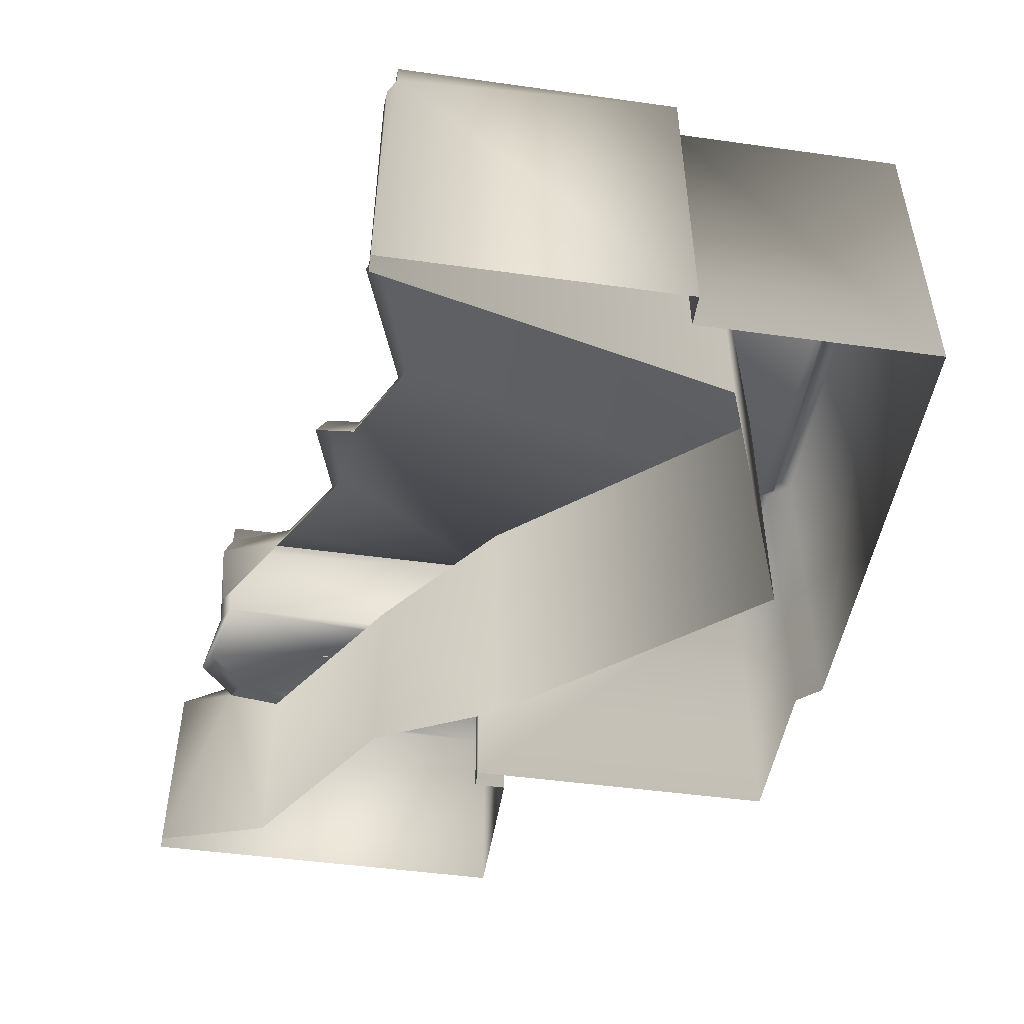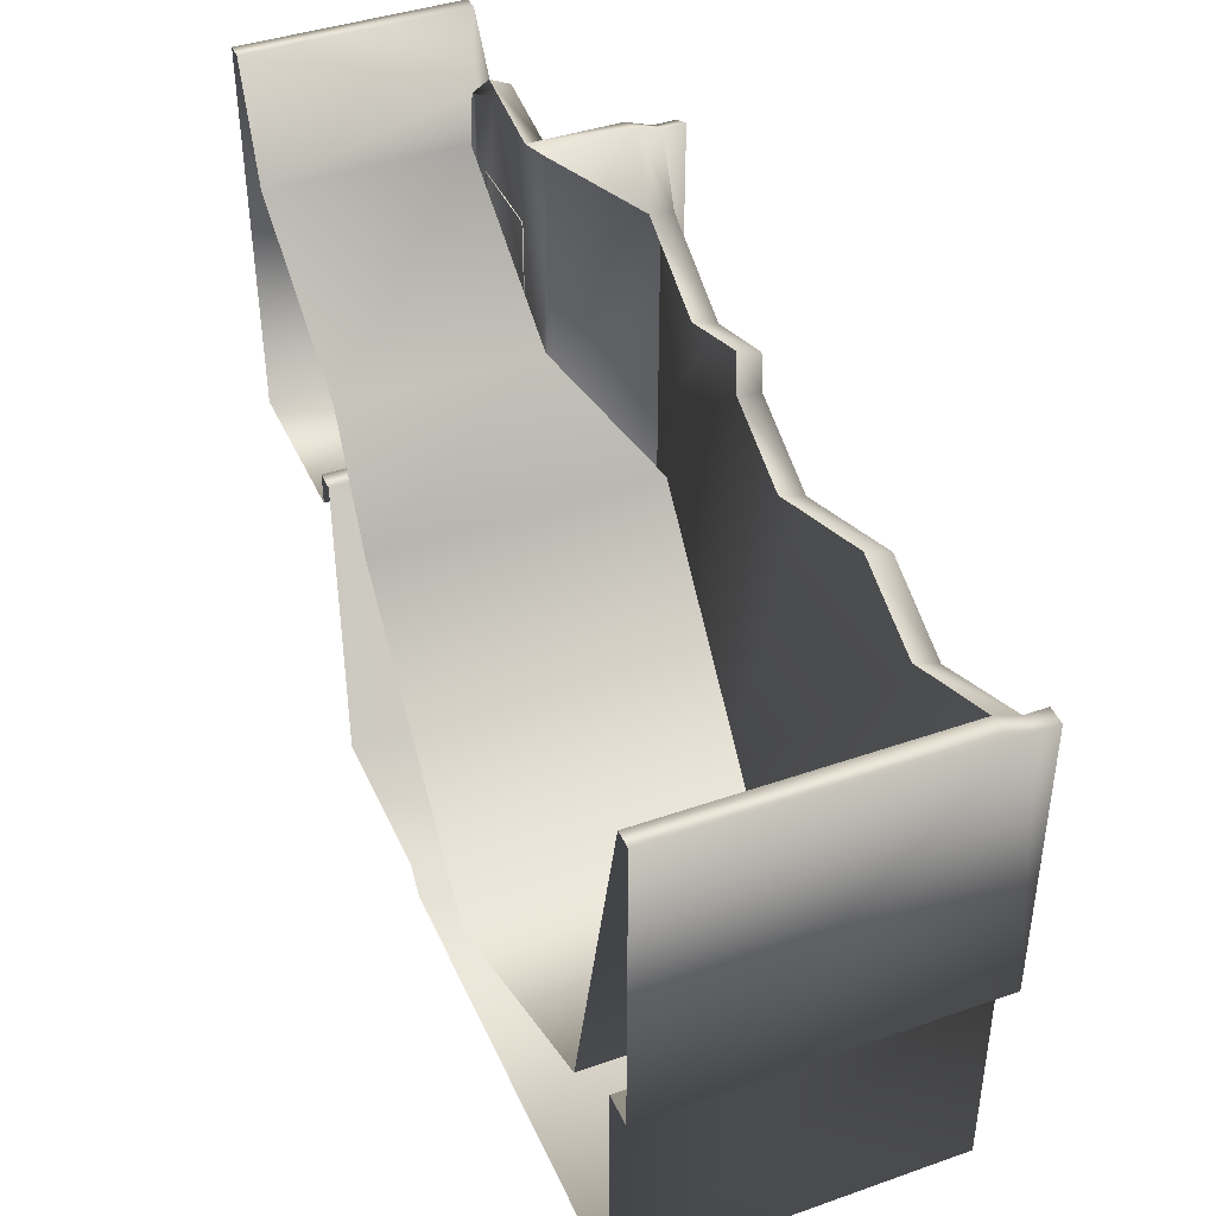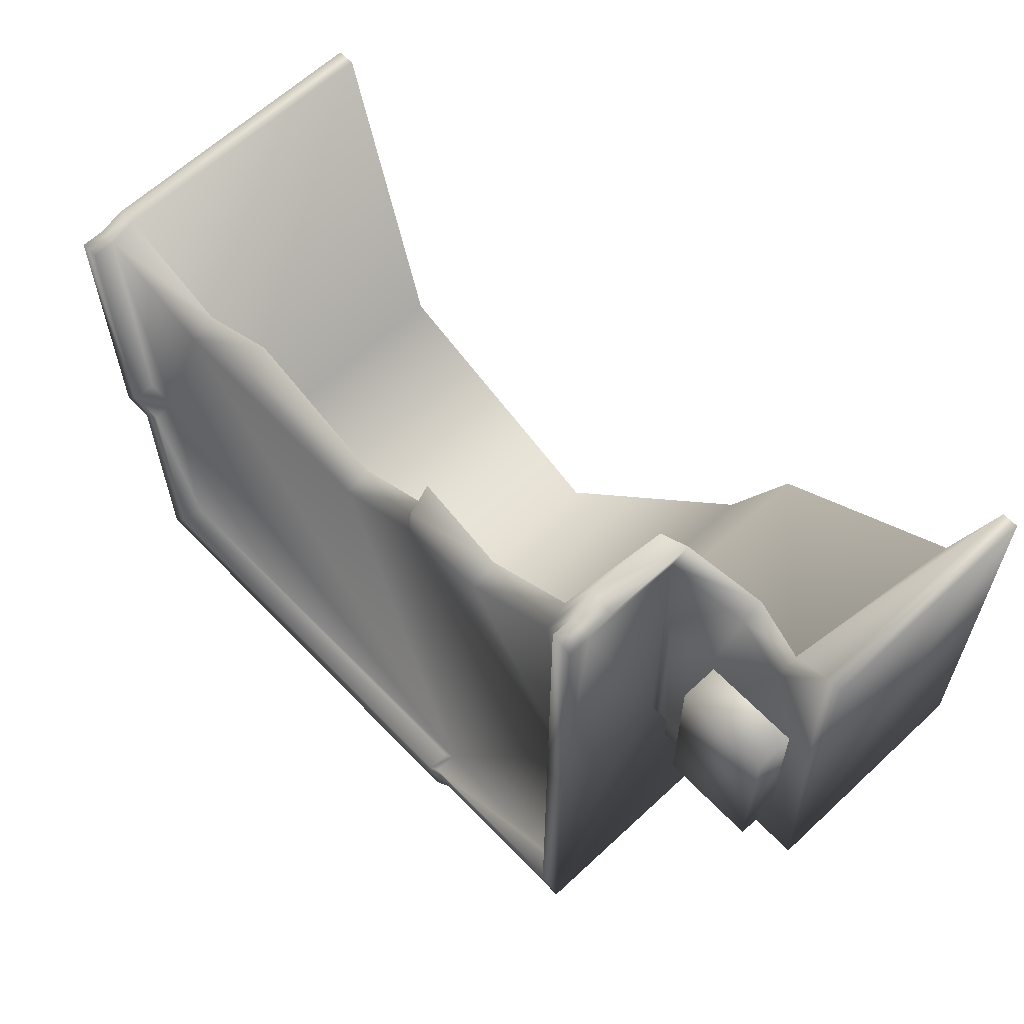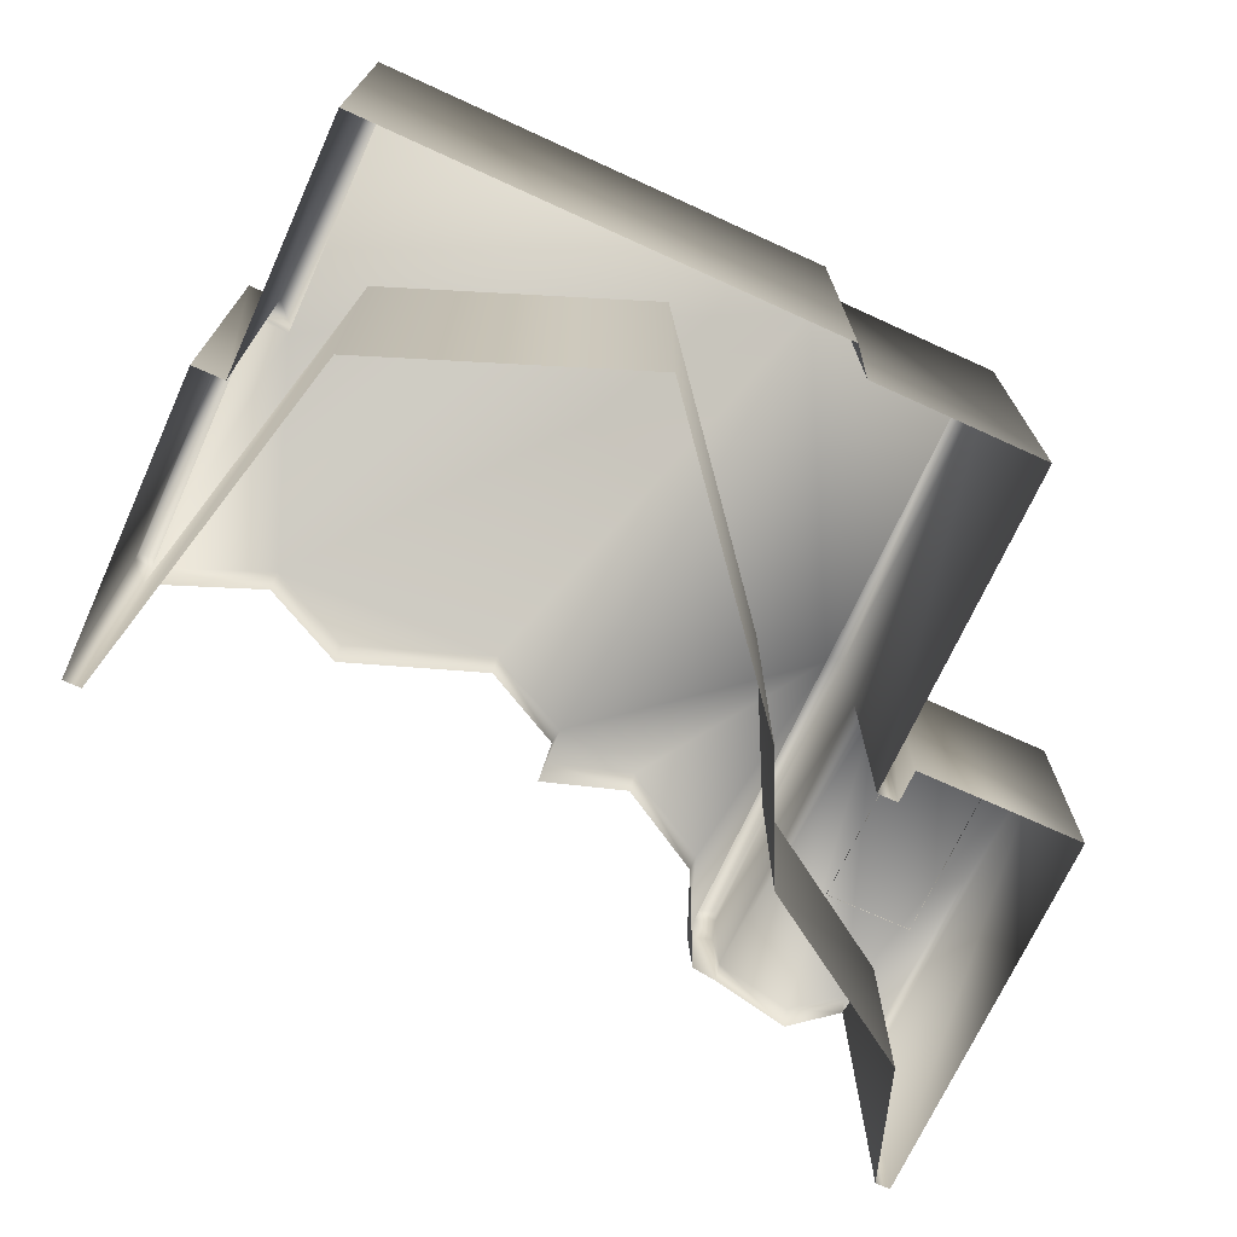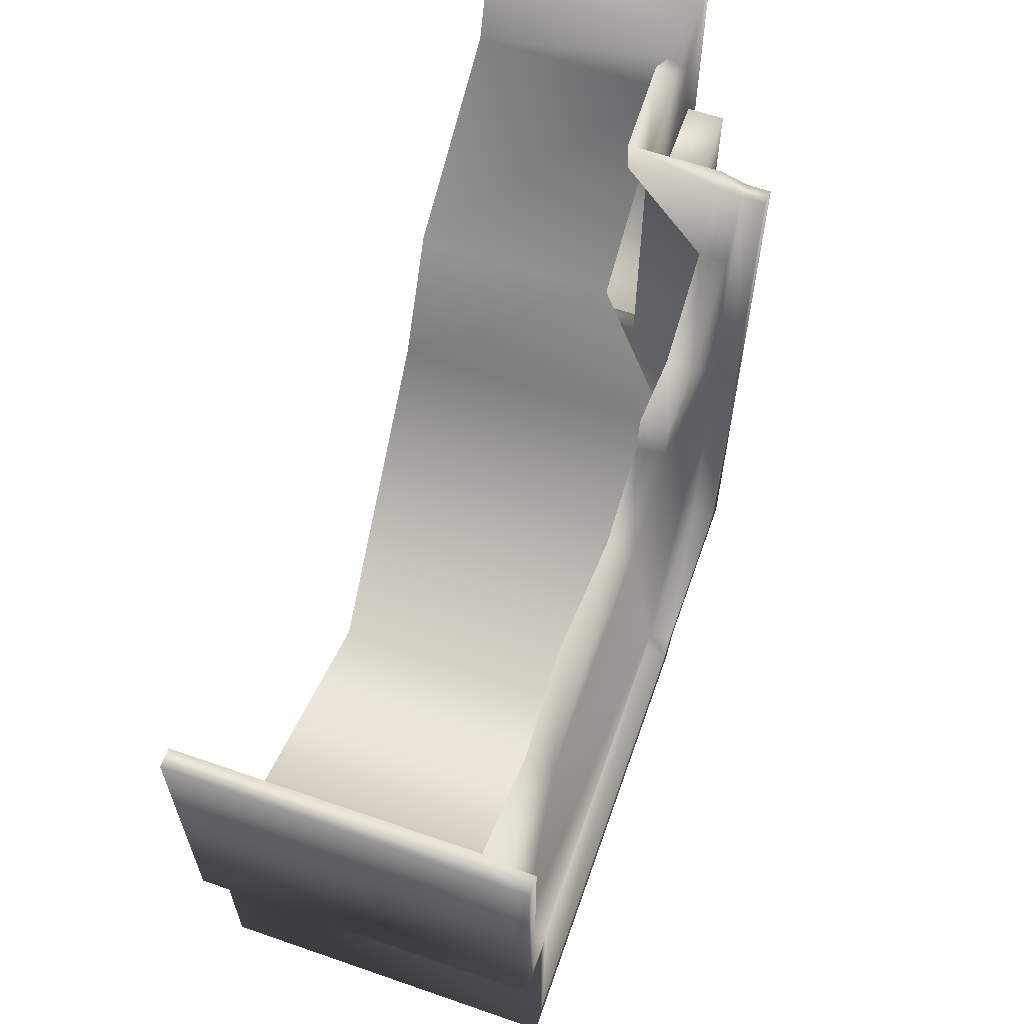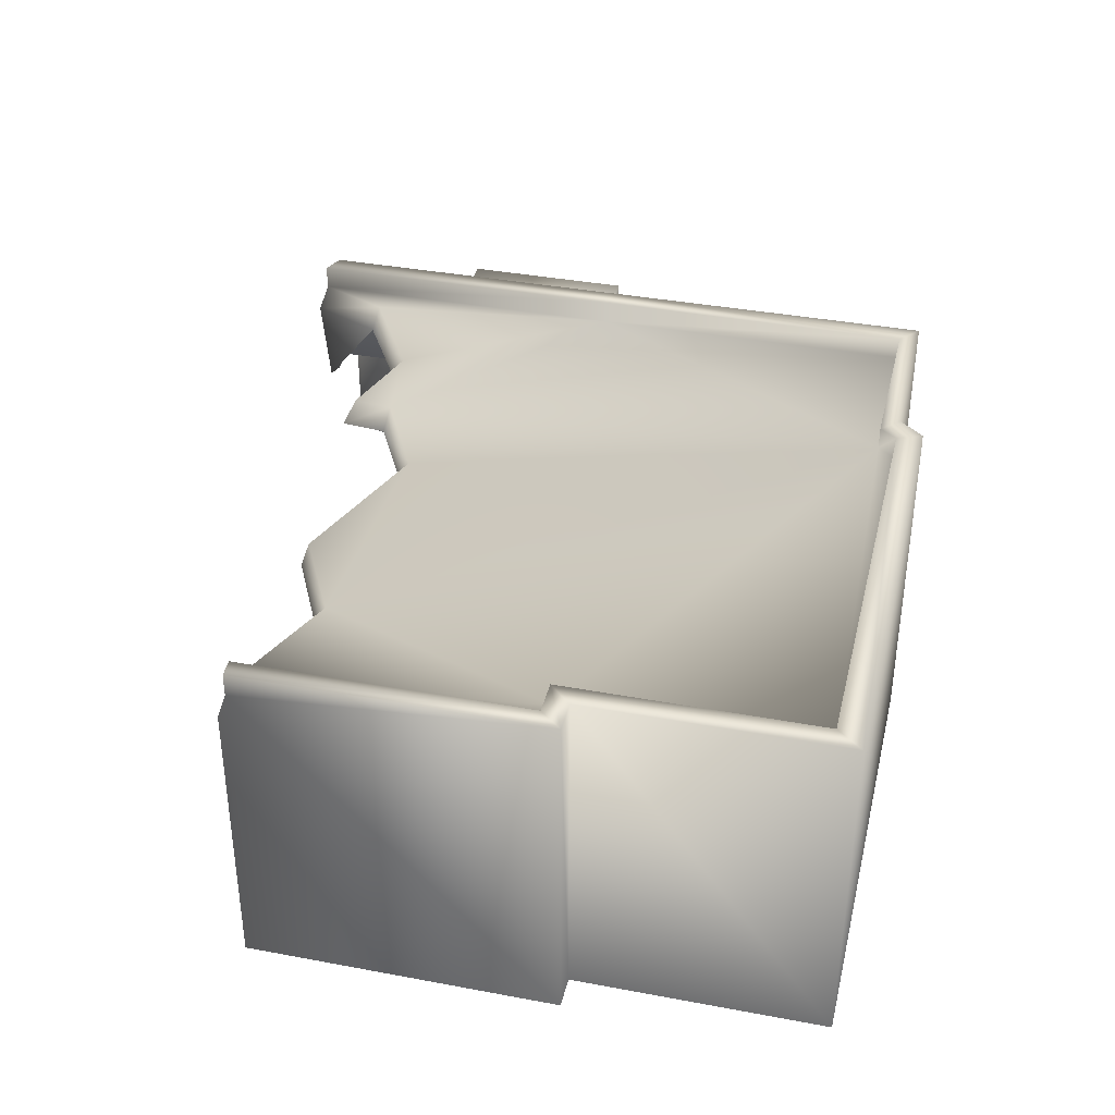
<metadata>
{"format":"obj","ext":"obj","renderer":"f3d","projection":"perspective","resolution":1024,"background":"white","views":[{"elev":-48.4,"azim":81.2,"up":"+Y"},{"elev":41.5,"azim":67.1,"up":"+Z"},{"elev":62.0,"azim":-133.5,"up":"+Z"},{"elev":-71.2,"azim":155.5,"up":"+Y"},{"elev":61.9,"azim":109.4,"up":"+Z"},{"elev":37.7,"azim":103.4,"up":"+Y"}]}
</metadata>
<code>
g fcbg_cityforest_002_building_03
v 2.163 1.819 -1.878
v -0.3021 0.006048 -1.878
v 2.163 0.006048 -1.878
v -0.3021 1.819 -1.878
v -0.4103 0.006048 -1.749
v -0.2494 1.819 -1.746
v 2.052 1.819 -1.745
v -0.4103 1.819 -1.749
v -1.33 0.006048 -1.749
v -0.2494 1.697 -1.746
v 2.052 1.697 -1.745
v -0.3171 1.697 -1.655
v -0.3171 1.819 -1.655
v -1.215 1.697 -1.655
v -1.215 1.819 -1.655
v -1.218 1.697 0.004309
v -1.33 1.819 -1.749
v -1.33 0.006049 0.004123
v -1.33 1.176 0.004122
v -1.218 1.819 0.004309
v -1.22 1.697 1.669
v -1.22 1.819 1.669
v -1.33 1.819 0.004122
v -1.33 1.819 1.625
v -1.33 1.697 1.625
v -1.22 1.819 1.669
v -1.22 1.697 1.669
v -1.329 1.174 1.625
v -1.33 1.557 1.675
v -1.329 1.065 1.675
v -1.442 1.174 0.004122
v -1.33 0.006049 0.004123
v -1.33 1.176 0.004122
v -1.442 0.006049 0.004123
v -1.442 1.174 -0.174
v -1.442 0.006049 -0.174
v -2.333 0.006049 -0.174
v -2.333 1.174 -0.174
v -2.333 0.006041 1.878
v -2.333 1.174 1.878
v -2.252 0.006031 1.877
v -2.252 1.174 1.877
v -2.252 1.174 1.877
v -2.019 1.174 1.514
v -2.019 1.065 1.564
v -1.442 1.174 0.004122
v -1.442 1.174 -0.174
v -1.777 1.174 1.718
v -1.777 1.065 1.768
v -1.329 1.174 1.625
v -1.33 1.176 0.004122
v -1.329 1.065 1.675
v -1.22 1.697 1.669
v -1.33 1.557 1.675
v -1.33 1.697 1.625
v -1.195 1.557 1.717
v -1.329 1.065 1.675
v -1.194 1.11 1.675
v -1.039 1.557 1.347
v -1.067 1.697 1.309
v -1.218 1.697 0.004309
v -0.5575 1.697 1.011
v -0.5488 1.557 1.063
v -0.1104 1.697 1.149
v -0.08051 1.557 1.216
v -0.08958 1.697 0.9471
v -0.05807 1.557 0.9833
v -0.3171 1.697 -1.655
v -1.215 1.697 -1.655
v 0.3866 1.697 0.7022
v 0.3866 1.557 0.7516
v 1.166 1.697 0.9874
v 1.166 1.557 1.037
v 1.625 1.697 0.7508
v 1.625 1.557 0.8077
v 2.236 1.697 1.002
v 2.236 1.557 1.052
v 2.052 1.697 -0.4559
v 2.236 1.697 -0.4558
v 2.052 1.697 -1.745
v -0.2494 1.697 -1.746
v -2.252 1.174 1.877
v -2.019 1.065 1.564
v -2.252 0.006031 1.877
v -2.054 0.006043 1.264
v -2.054 1.062 1.263
v -1.111 0.006043 0.656
v -1.111 1.062 0.655
v -0.7897 0.006043 -0.01161
v -0.7897 1.557 -0.01259
v 0.3747 0.006042 -1.427
v 0.3747 1.557 -1.428
v 1.775 0.006042 -0.8778
v 1.775 1.557 -0.8787
v 2.236 0.006043 1.053
v 2.236 1.557 1.052
v 2.236 1.697 -0.4558
v 2.236 1.819 1.002
v 2.236 1.697 1.002
v 2.236 1.819 -0.4558
v 2.052 1.697 -0.4559
v 2.333 1.819 0.9958
v 2.052 1.819 -0.4559
v 2.052 1.697 -1.745
v 2.052 1.819 -1.745
v 2.333 1.819 -0.5713
v 2.163 1.819 -0.5714
v 2.163 1.819 -1.878
v 2.163 0.006048 -1.878
v 2.163 0.006049 -0.5714
v 2.333 0.006049 -0.5713
v 2.333 1.697 0.9958
v 2.333 0.00605 1.053
v 2.236 1.697 1.002
v 2.236 1.819 1.002
v 2.236 1.557 1.052
v 2.333 1.557 1.045
v 2.236 0.006043 1.053
v -2.16 1.37 0.1283
v -1.668 1.37 0.1283
v -1.668 1.37 1.024
v -2.16 1.37 1.024
v -2.16 1.168 0.1283
v -2.16 1.168 1.024
v -2.16 1.168 1.024
v -1.668 1.168 1.024
v -1.668 1.168 1.024
v -1.668 1.37 1.024
v -1.668 1.37 0.1283
v -1.668 1.168 0.1283
v -1.668 1.168 0.1283
v -1.668 1.37 0.1283
v -2.16 1.37 0.1283
v -2.16 1.168 0.1283
g fcbg_cityforest_002_building_03_0
f 3 2 1
f 2 4 1
f 2 5 4
f 1 4 6
f 7 1 6
f 5 8 4
f 4 8 6
f 5 9 8
f 7 6 10
f 11 7 10
f 10 6 12
f 6 13 12
f 8 13 6
f 12 13 14
f 13 15 14
f 13 8 15
f 14 15 16
f 9 17 8
f 8 17 15
f 9 18 17
f 18 19 17
f 15 20 16
f 16 20 21
f 20 22 21
f 17 23 15
f 23 20 15
f 22 20 23
f 23 17 19
f 24 22 23
f 19 25 23
f 25 24 23
f 26 24 25
f 27 26 25
f 19 28 25
f 29 25 28
f 30 29 28
f 33 32 31
f 32 34 31
f 31 34 35
f 34 36 35
f 36 37 35
f 37 38 35
f 38 37 39
f 40 38 39
f 40 39 41
f 42 40 41
f 40 43 38
f 43 44 38
f 43 45 44
f 44 46 38
f 47 38 46
f 44 45 48
f 44 48 46
f 45 49 48
f 48 50 46
f 48 49 50
f 50 51 46
f 49 52 50
f 55 54 53
f 54 56 53
f 57 56 54
f 58 56 57
f 58 59 56
f 53 56 60
f 56 59 60
f 60 61 53
f 60 59 62
f 60 62 61
f 59 63 62
f 62 63 64
f 63 65 64
f 66 62 64
f 64 65 66
f 62 66 61
f 65 67 66
f 61 66 68
f 69 61 68
f 66 67 70
f 66 70 68
f 67 71 70
f 70 71 72
f 71 73 72
f 72 74 70
f 72 73 74
f 68 70 74
f 73 75 74
f 74 75 76
f 75 77 76
f 78 74 76
f 78 68 74
f 79 78 76
f 68 78 80
f 81 68 80
f 84 83 82
f 83 84 85
f 86 83 85
f 86 85 87
f 88 86 87
f 88 87 89
f 90 88 89
f 90 89 91
f 92 90 91
f 92 91 93
f 94 92 93
f 94 93 95
f 96 94 95
f 99 98 97
f 98 100 97
f 97 100 101
f 98 102 100
f 100 103 101
f 101 103 104
f 103 105 104
f 100 106 103
f 102 106 100
f 103 107 105
f 106 107 103
f 107 108 105
f 109 108 107
f 110 109 107
f 110 107 106
f 111 110 106
f 111 106 112
f 106 102 112
f 113 111 112
f 112 102 114
f 102 115 114
f 114 116 112
f 117 113 112
f 116 117 112
f 118 113 117
f 116 118 117
f 121 120 119
f 122 121 119
f 122 119 123
f 124 122 123
f 121 122 125
f 126 121 125
f 129 128 127
f 130 129 127
f 133 132 131
f 134 133 131

</code>
